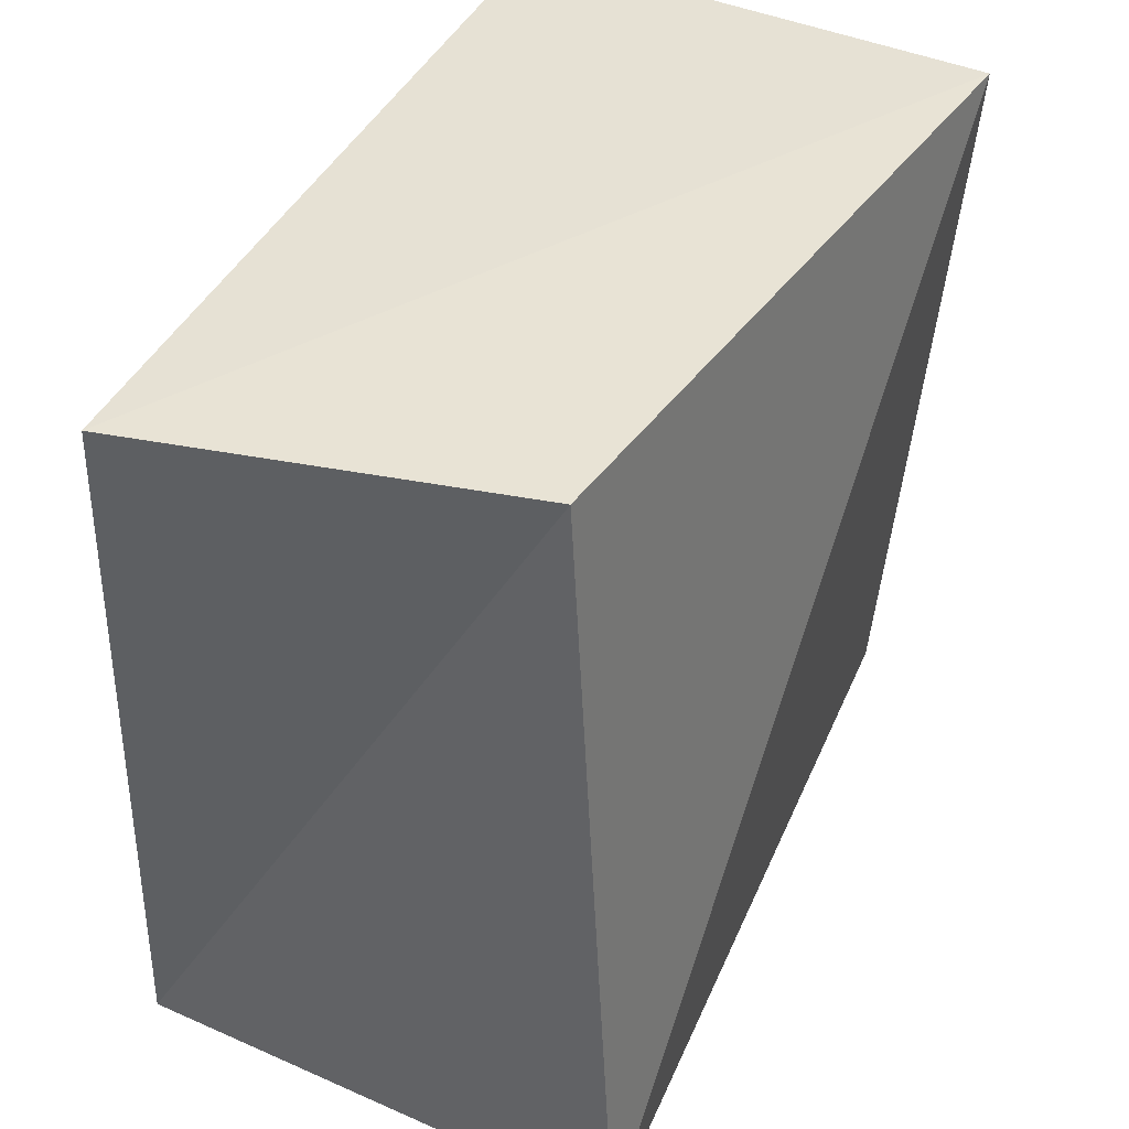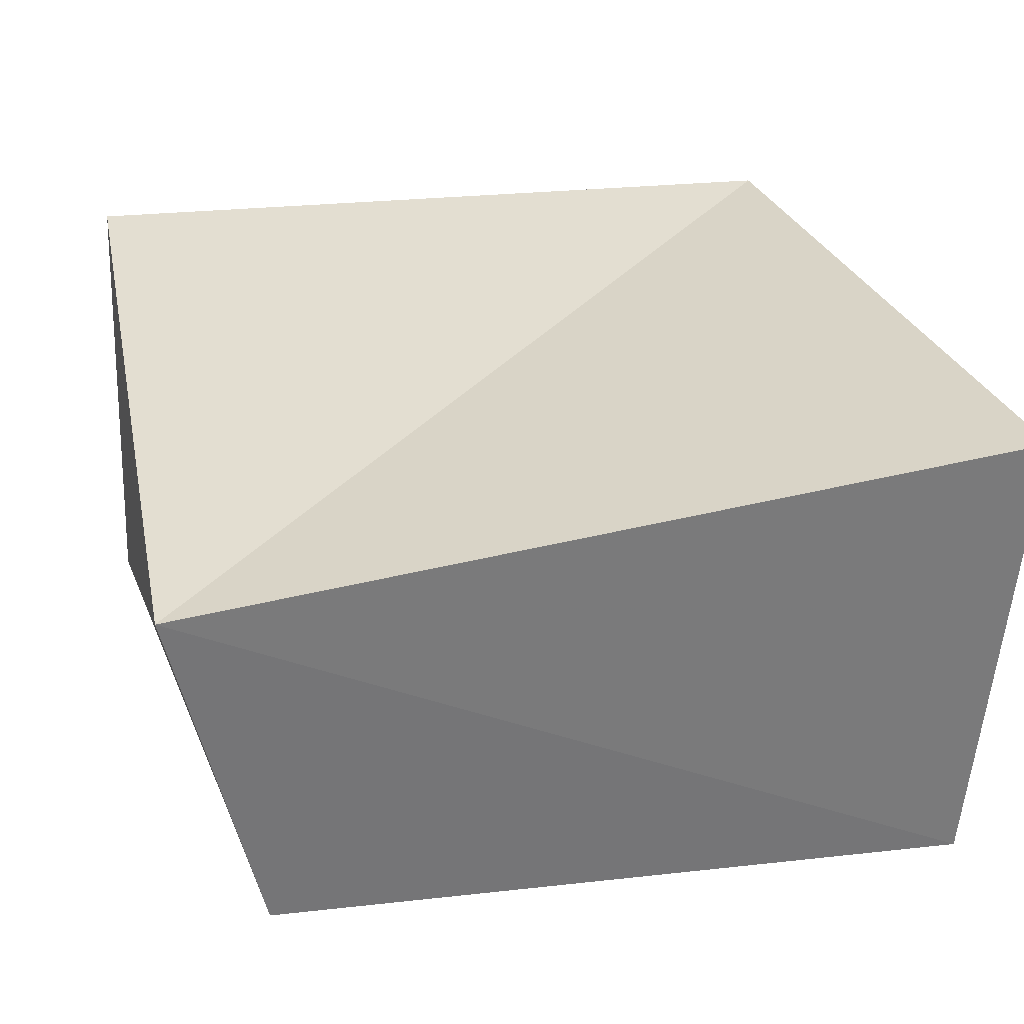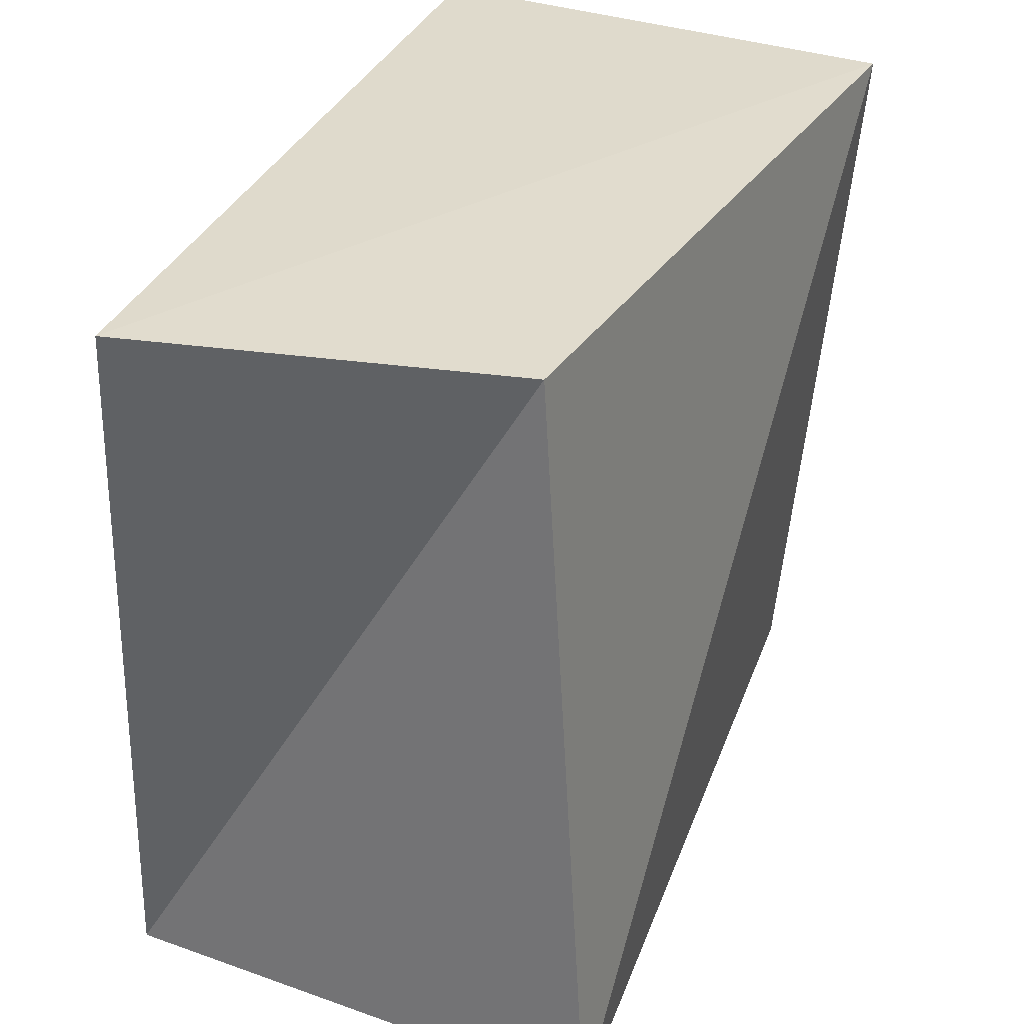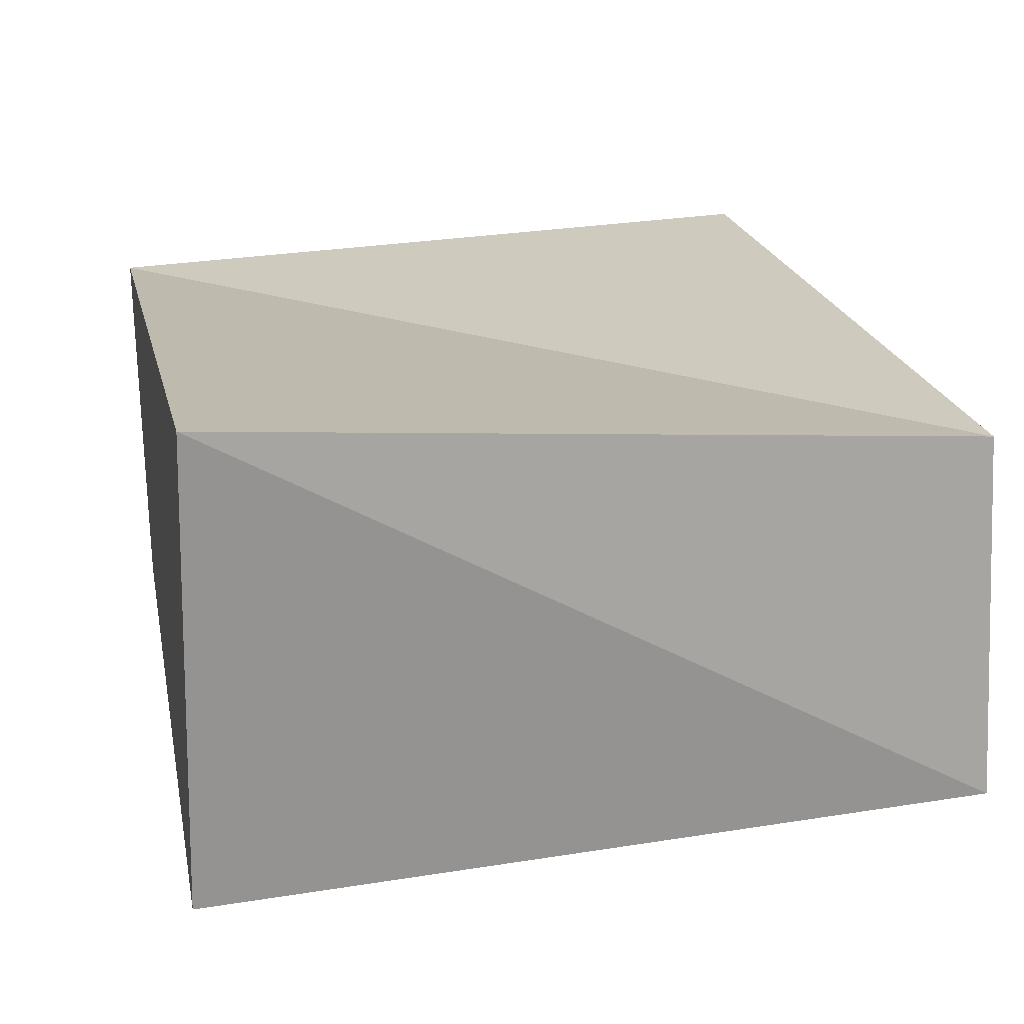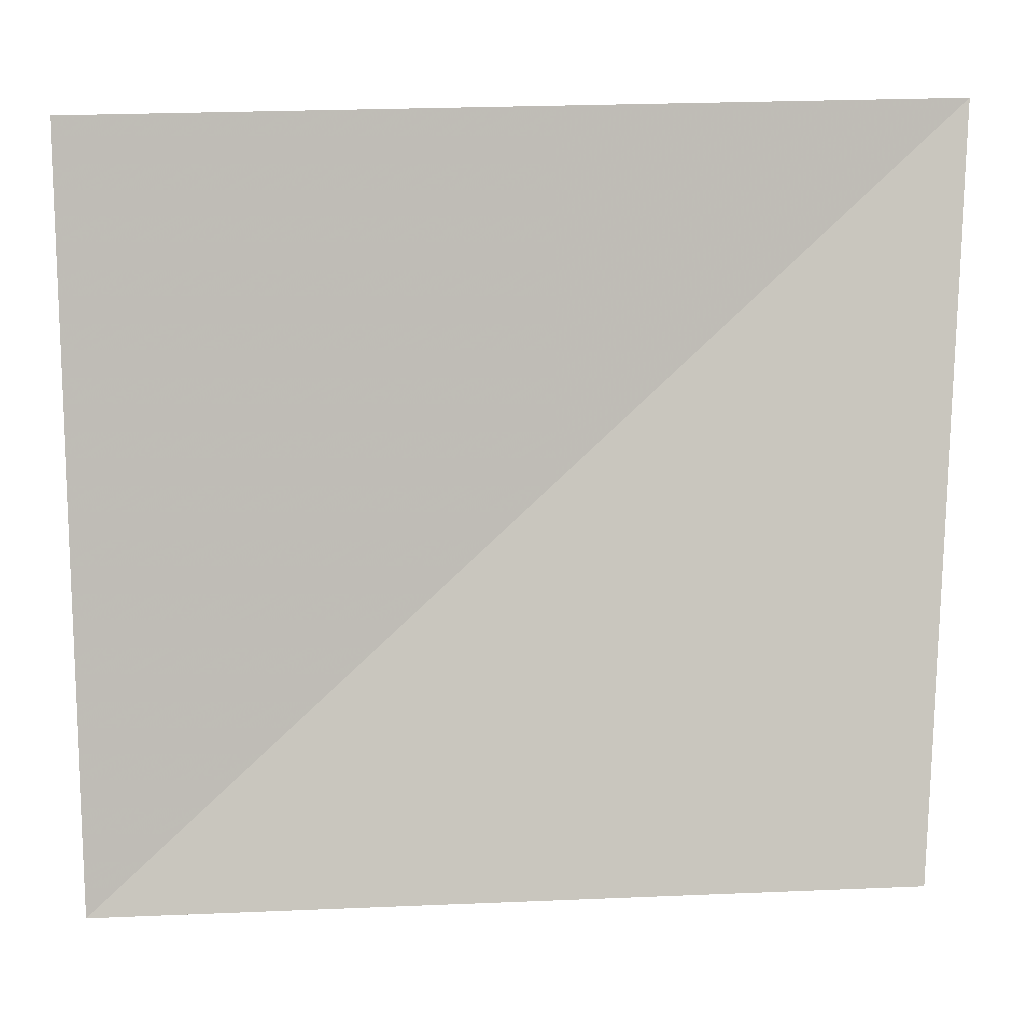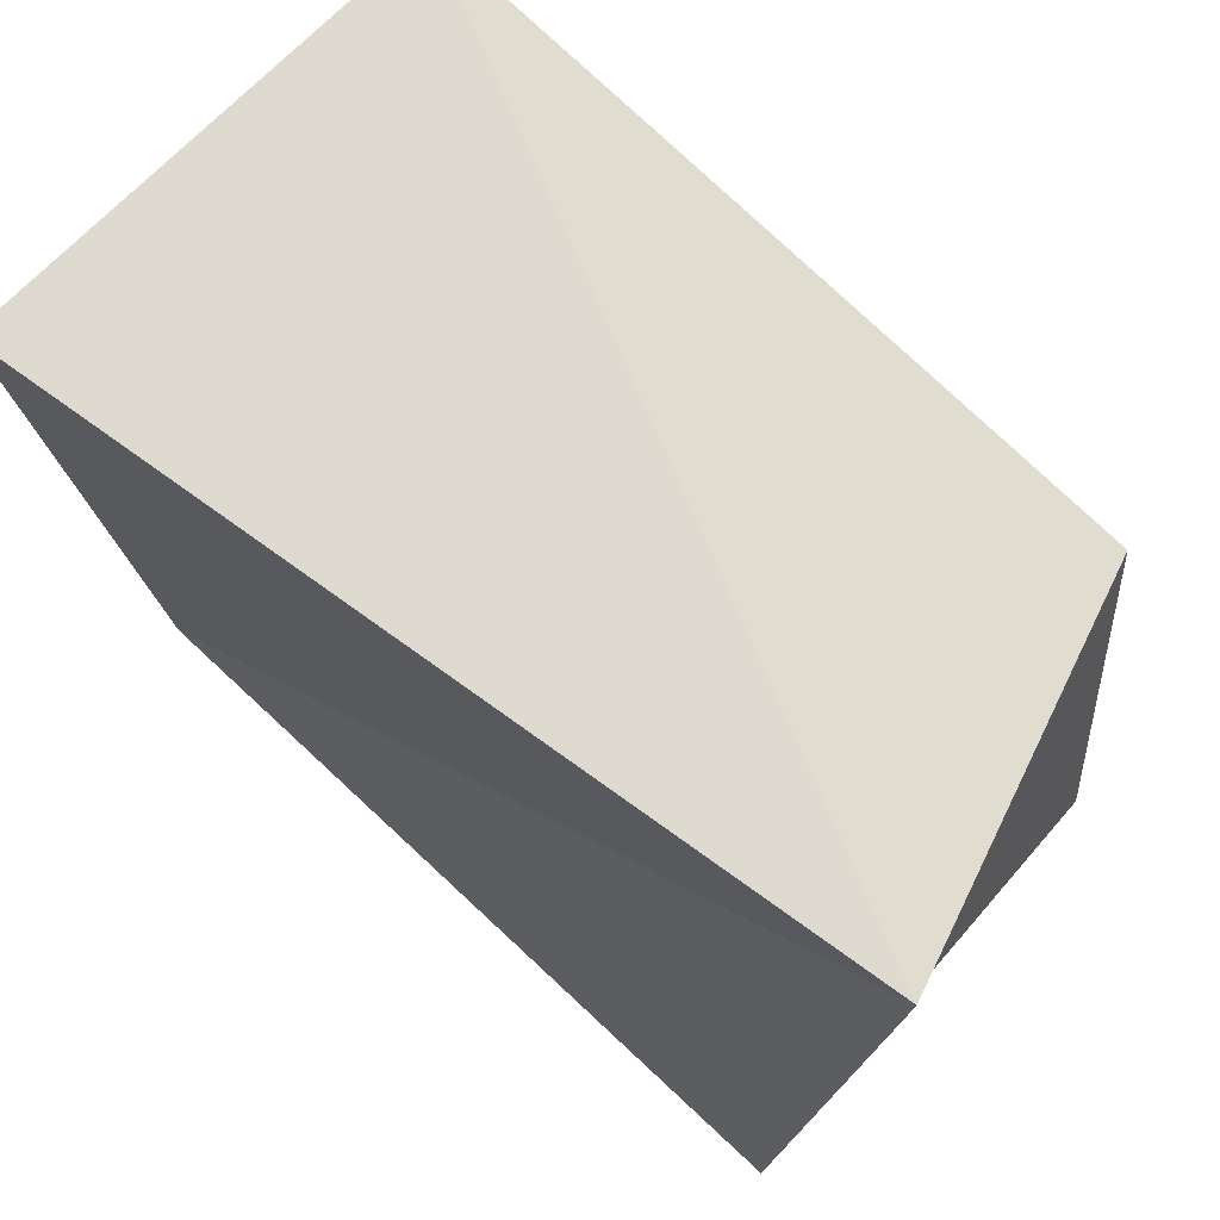
<metadata>
{"format":"obj","ext":"obj","renderer":"f3d","projection":"perspective","resolution":1024,"background":"white","views":[{"elev":40.7,"azim":114.6,"up":"+Y"},{"elev":32.5,"azim":164.7,"up":"+Z"},{"elev":34.1,"azim":111.4,"up":"+Y"},{"elev":18.2,"azim":-100.5,"up":"+Z"},{"elev":1.6,"azim":-0.6,"up":"+Y"},{"elev":70.7,"azim":38.8,"up":"+Y"}]}
</metadata>
<code>
v -0.04346 -0.04353 -0.01892
v 0.04854 0.04213 0.02197
v 0.04328 -0.0376 0.02742
v 0.04521 -0.03989 -0.02446
v 0.03981 0.04136 -0.01741
v -0.04433 0.03969 0.02569
v -0.04208 -0.04211 0.02021
v -0.03935 0.04028 -0.02668
f 7 6 1
f 4 7 1
f 1 6 8
f 8 4 1
f 7 2 6
f 3 7 4
f 3 2 7
f 6 2 8
f 5 4 8
f 8 2 5
f 5 3 4
f 2 3 5

</code>
